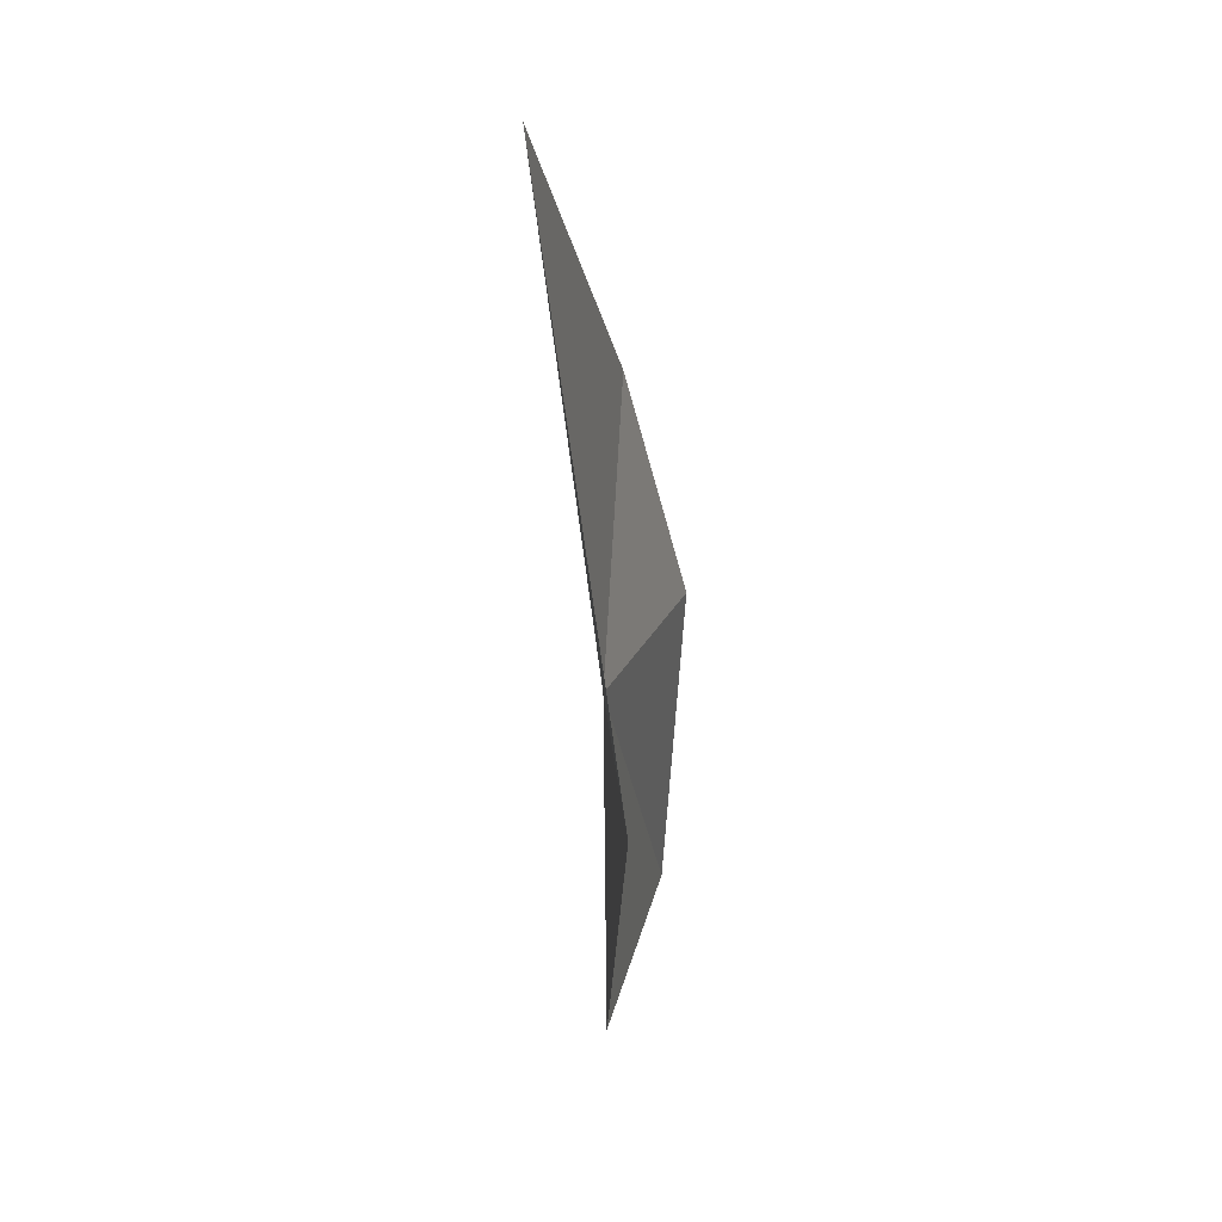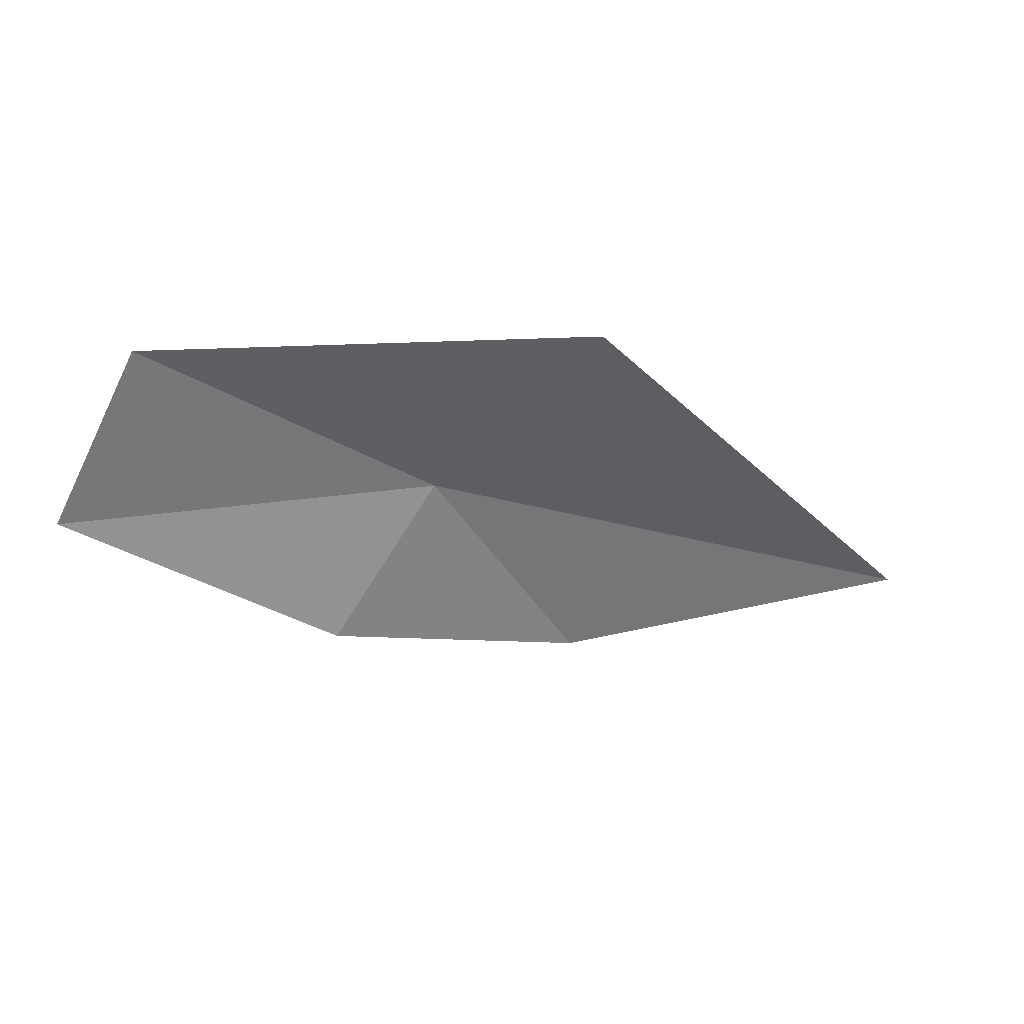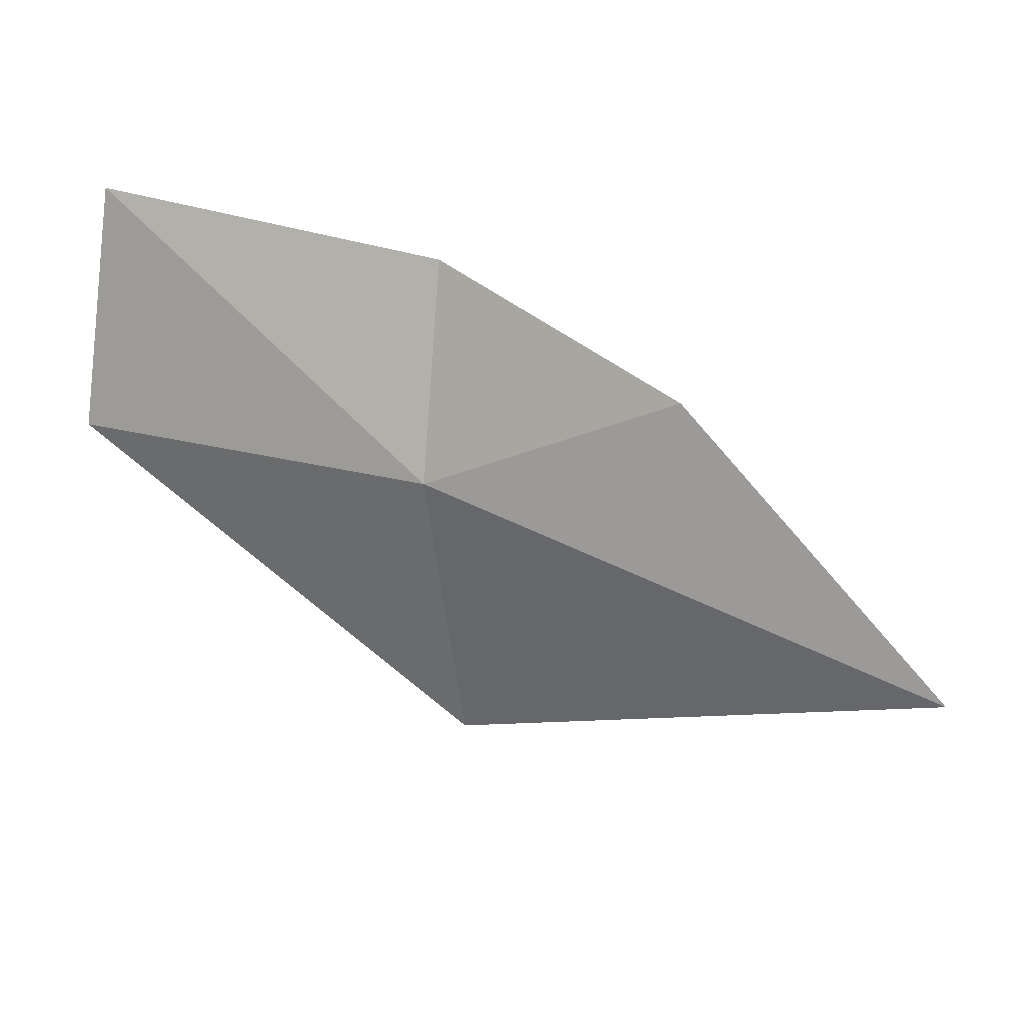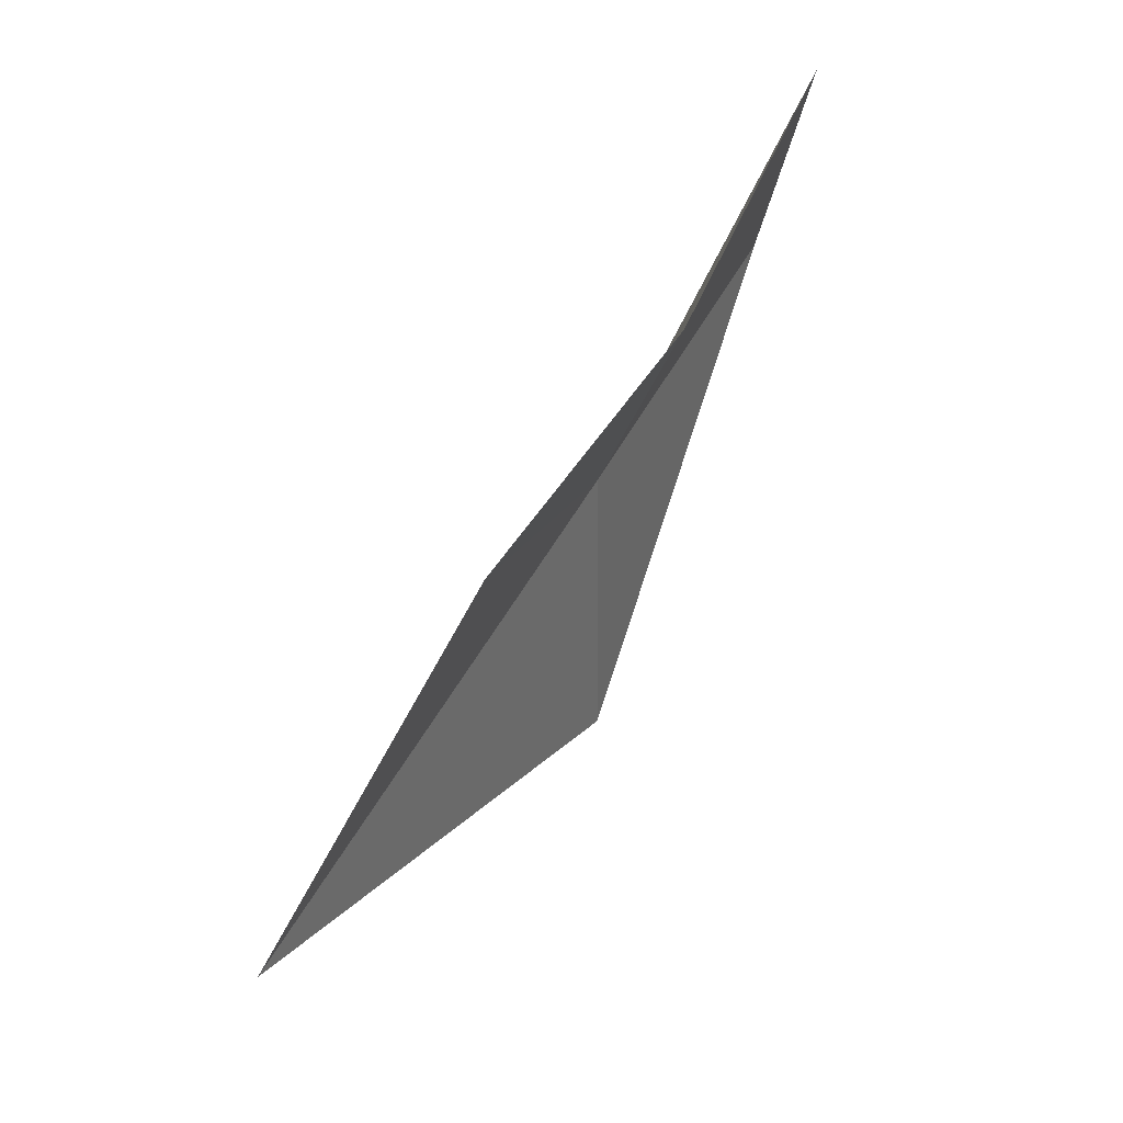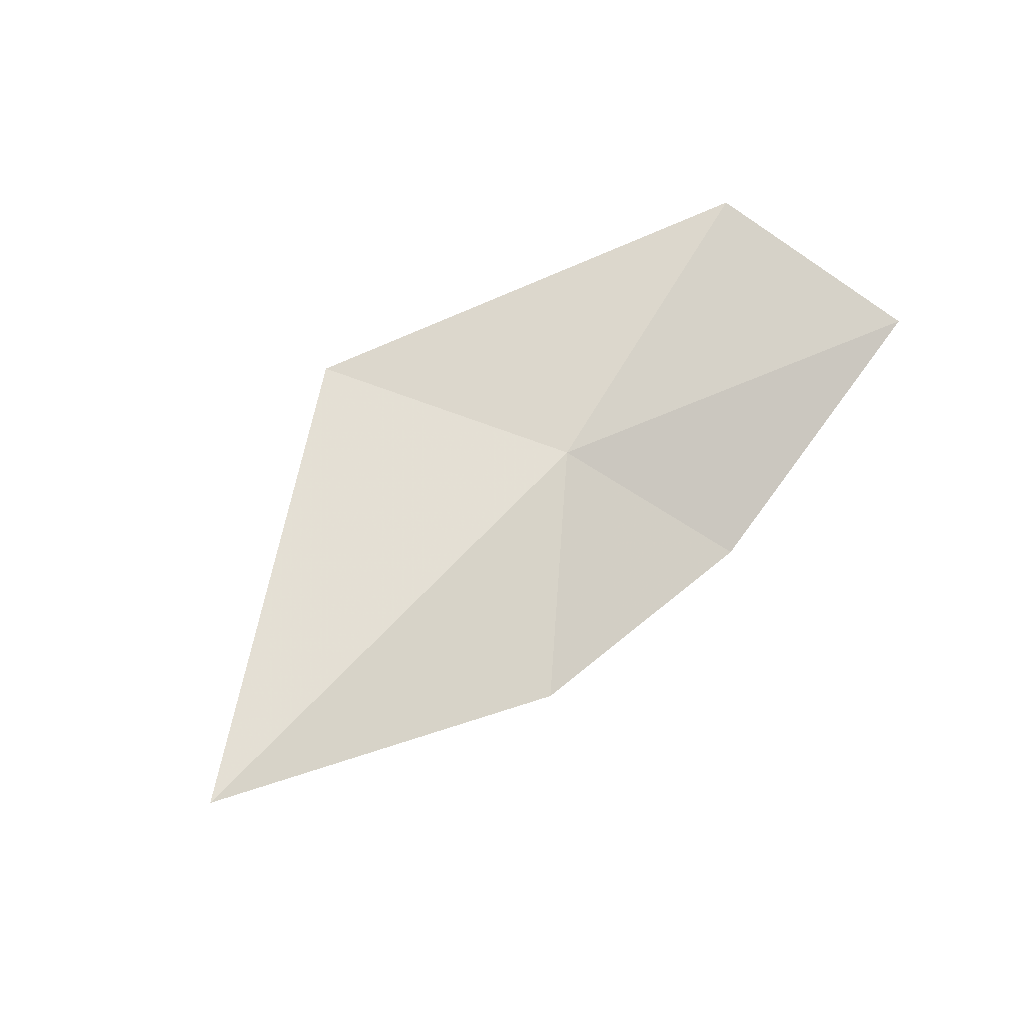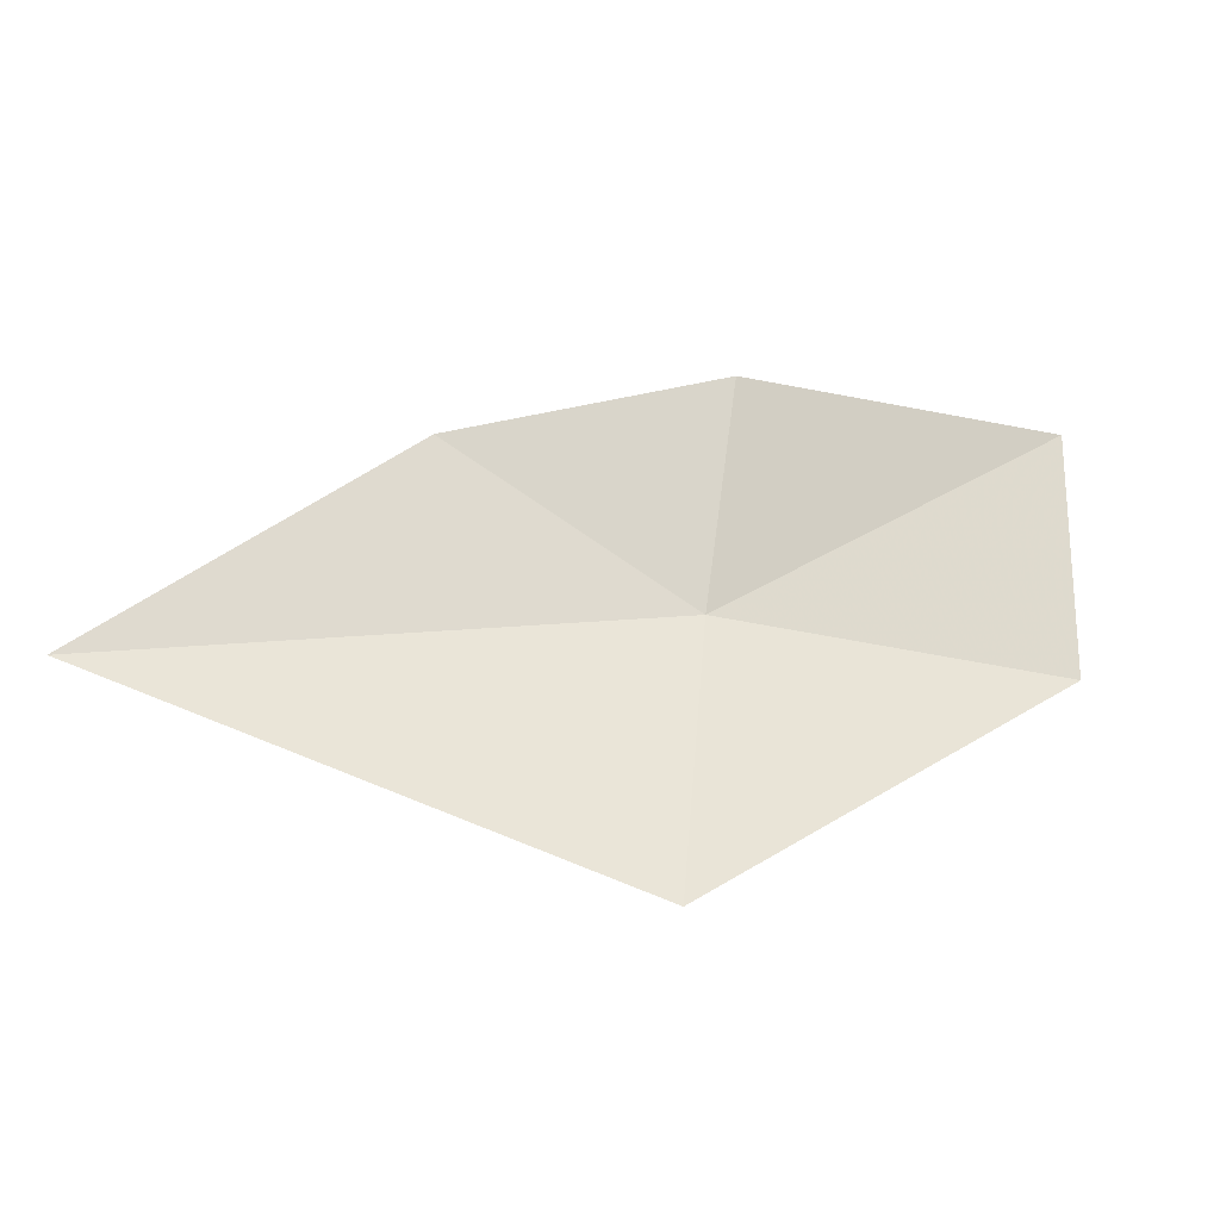
<metadata>
{"format":"obj","ext":"obj","renderer":"f3d","projection":"perspective","resolution":1024,"background":"white","views":[{"elev":-64.3,"azim":97.0,"up":"+Y"},{"elev":-42.4,"azim":-30.3,"up":"+Z"},{"elev":30.0,"azim":21.8,"up":"+Y"},{"elev":46.4,"azim":123.3,"up":"+Y"},{"elev":66.5,"azim":119.0,"up":"+Z"},{"elev":-36.9,"azim":166.9,"up":"+Y"}]}
</metadata>
<code>
v 27.26 23.59 3.022
v 27.39 22.32 2.924
v 29.51 23.02 2.984
v 28.3 24.07 2.821
v 27.2 24.47 2.701
v 25.75 23.66 3.196
v 25.8 24.67 2.956
f 1 3 2
f 1 4 3
f 1 5 4
f 1 2 6
f 1 7 5
f 1 6 7

</code>
